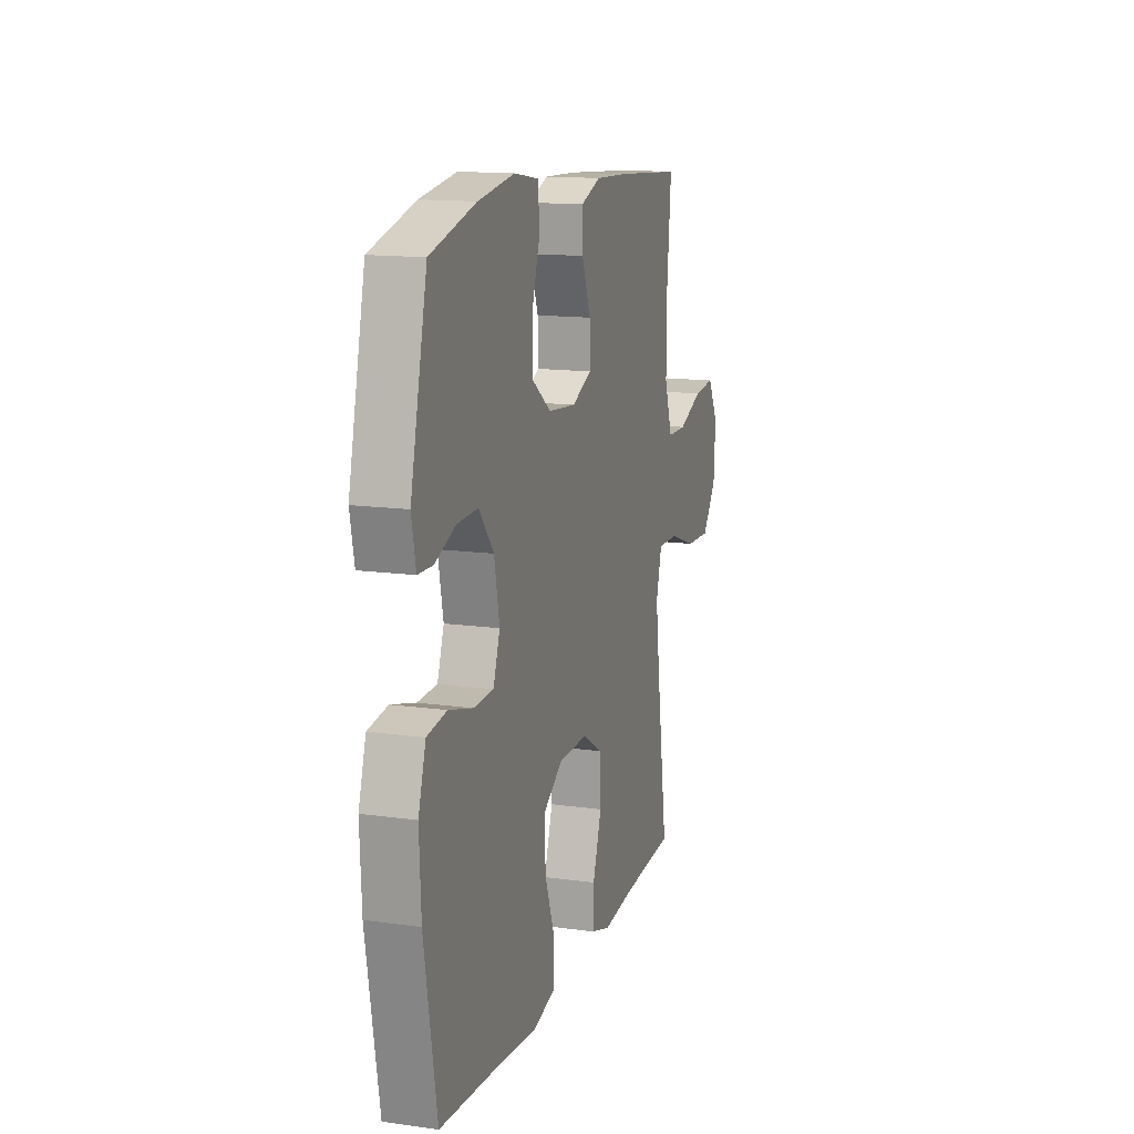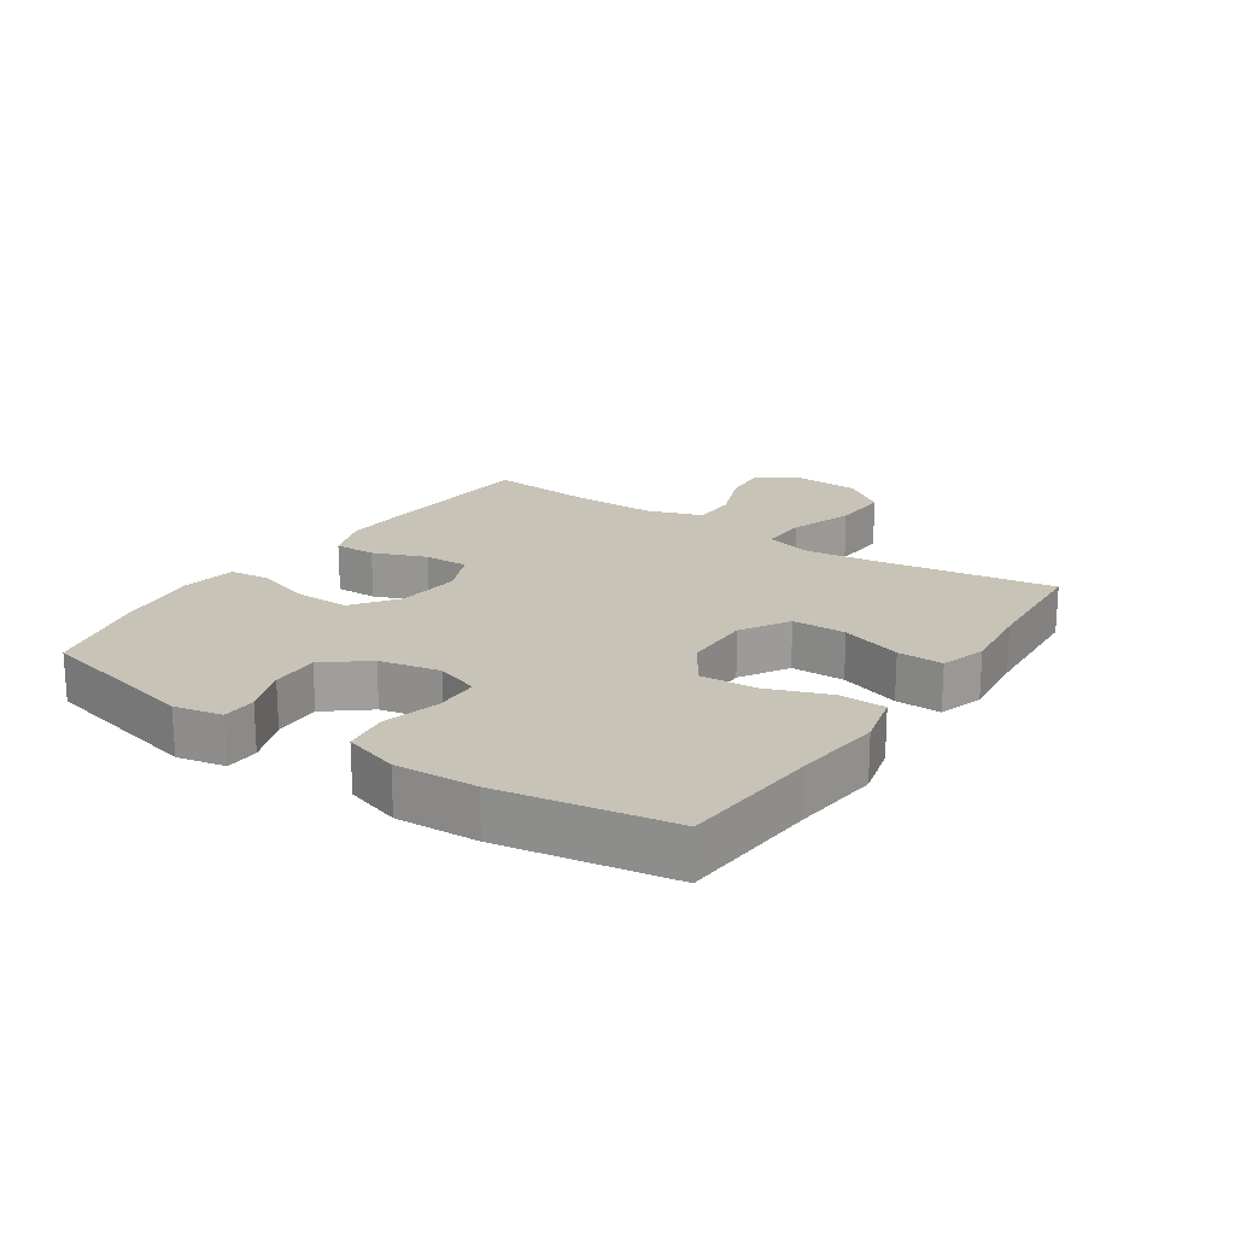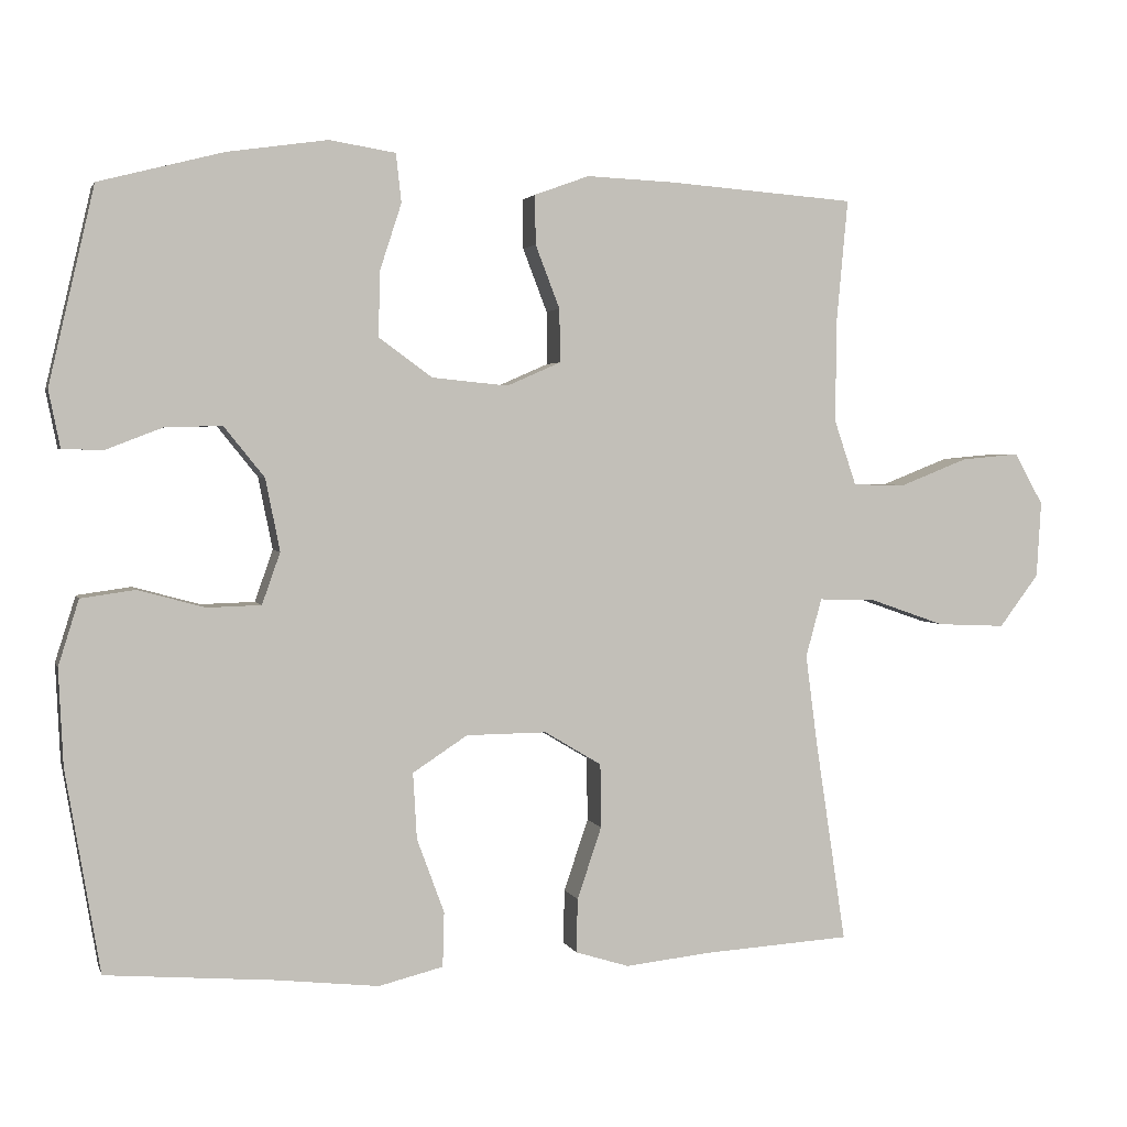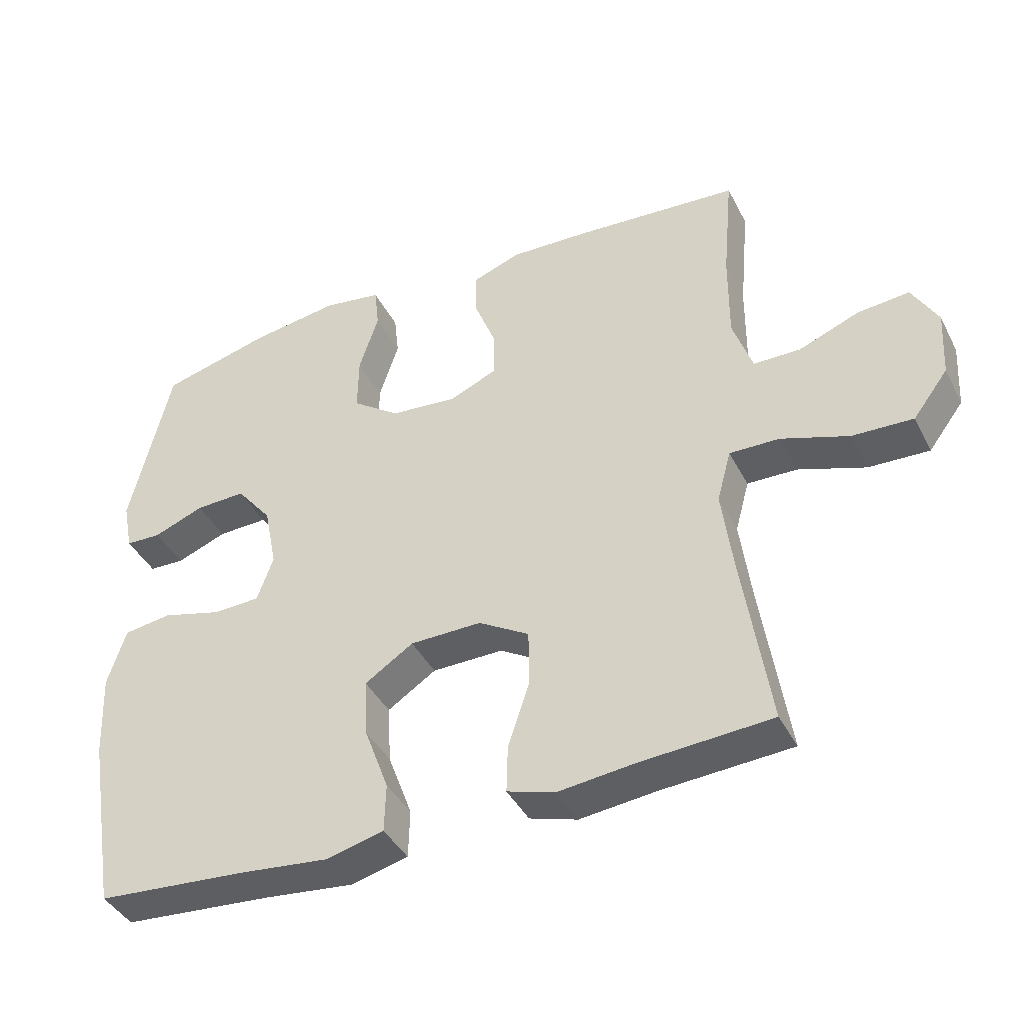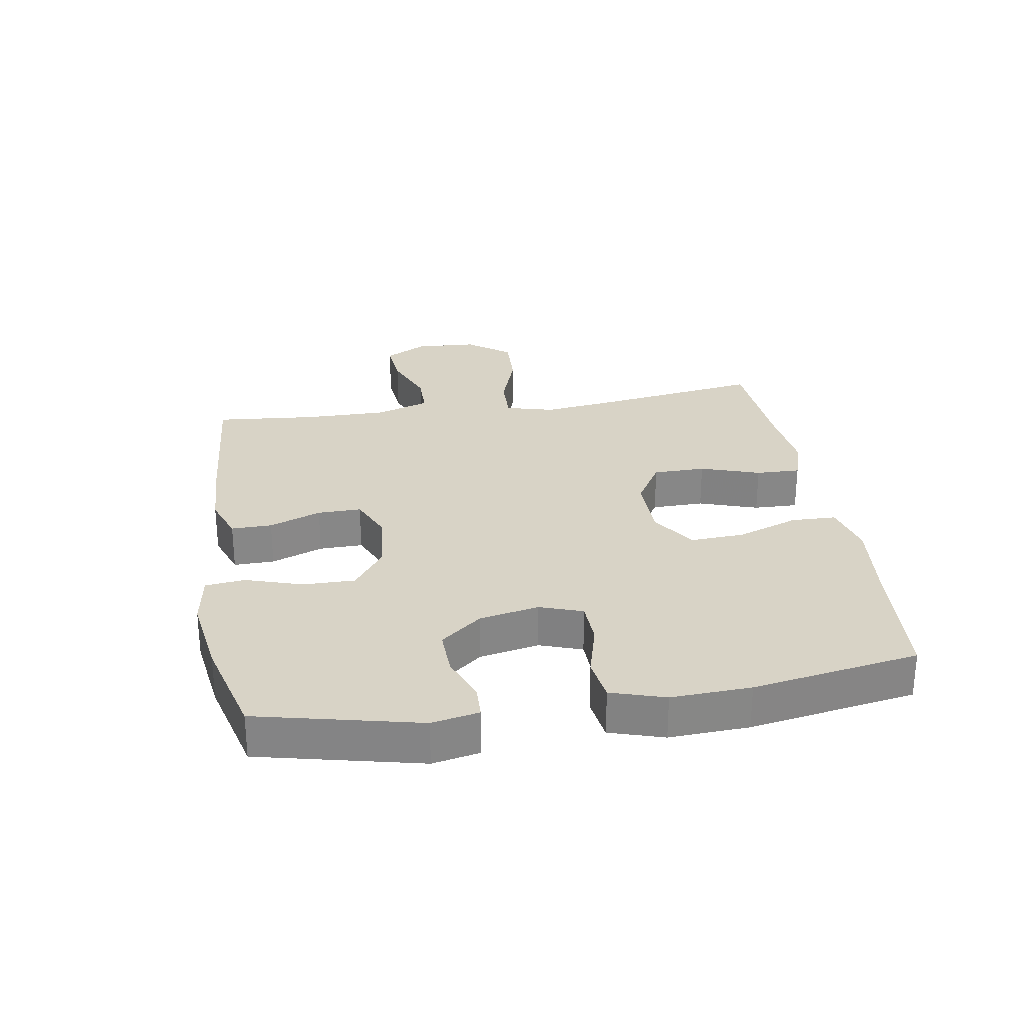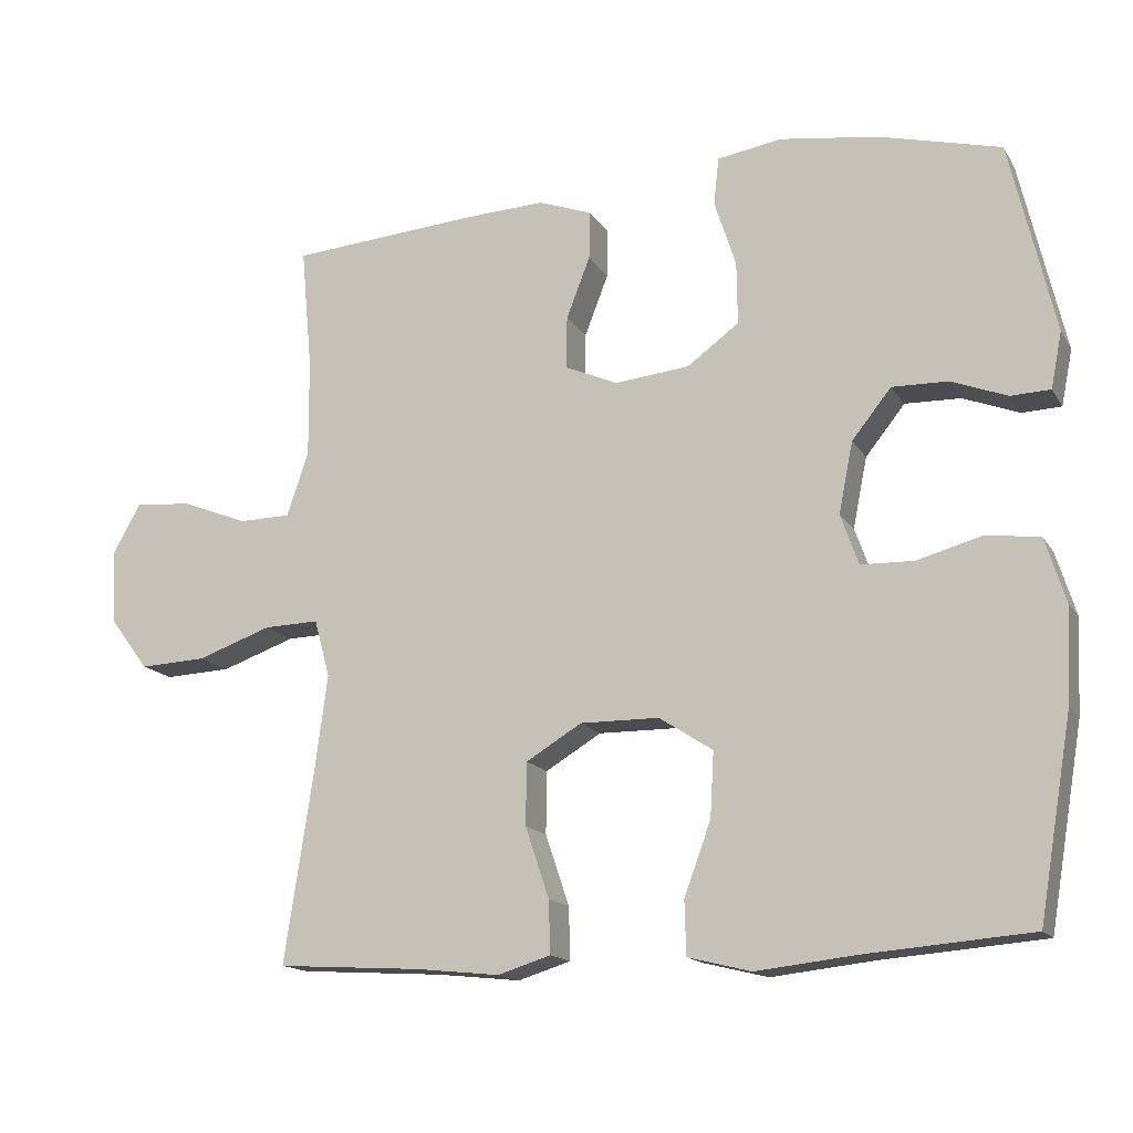
<metadata>
{"format":"obj","ext":"obj","renderer":"f3d","projection":"perspective","resolution":1024,"background":"white","views":[{"elev":14.2,"azim":107.1,"up":"+Z"},{"elev":19.6,"azim":123.8,"up":"+Y"},{"elev":2.7,"azim":165.6,"up":"+Z"},{"elev":-41.2,"azim":-154.6,"up":"+Z"},{"elev":28.0,"azim":80.7,"up":"+Y"},{"elev":-15.3,"azim":21.3,"up":"+Z"}]}
</metadata>
<code>
v 0.5 0.07 -0.5
v 0.278 0.07 -0.518
v 0.144 0.07 -0.533
v 0.059 0.07 -0.512
v 0.057 0.07 -0.44
v 0.093 0.07 -0.342
v 0.098 0.07 -0.255
v 0.026 0.07 -0.208
v -0.08 0.07 -0.207
v -0.155 0.07 -0.252
v -0.156 0.07 -0.336
v -0.124 0.07 -0.431
v -0.122 0.07 -0.502
v -0.193 0.07 -0.524
v -0.306 0.07 -0.512
v -0.5 0.07 -0.5
v -0.46 0.07 -0.236
v -0.444 0.07 -0.114
v -0.465 0.07 -0.037
v -0.539 0.07 -0.039
v -0.639 0.07 -0.074
v -0.729 0.07 -0.078
v -0.781 0.07 -0.009
v -0.787 0.07 0.091
v -0.749 0.07 0.159
v -0.672 0.07 0.152
v -0.583 0.07 0.117
v -0.513 0.07 0.118
v -0.484 0.07 0.204
v -0.485 0.07 0.336
v -0.5 0.07 0.5
v -0.252 0.07 0.519
v -0.138 0.07 0.524
v -0.066 0.07 0.498
v -0.067 0.07 0.433
v -0.099 0.07 0.35
v -0.1 0.07 0.28
v -0.029 0.07 0.249
v 0.071 0.07 0.259
v 0.141 0.07 0.31
v 0.14 0.07 0.394
v 0.111 0.07 0.483
v 0.118 0.07 0.547
v 0.205 0.07 0.561
v 0.337 0.07 0.542
v 0.5 0.07 0.5
v 0.56 0.07 0.242
v 0.545 0.07 0.167
v 0.492 0.07 0.165
v 0.417 0.07 0.194
v 0.342 0.07 0.196
v 0.289 0.07 0.13
v 0.27 0.07 0.035
v 0.294 0.07 -0.033
v 0.365 0.07 -0.035
v 0.453 0.07 -0.011
v 0.524 0.07 -0.021
v 0.551 0.07 -0.107
v 0.545 0.07 -0.234
v 0.5 0 -0.5
v 0.278 0 -0.518
v 0.144 0 -0.533
v 0.059 0 -0.512
v 0.057 0 -0.44
v 0.093 0 -0.342
v 0.098 0 -0.255
v 0.026 0 -0.208
v -0.08 0 -0.207
v -0.155 0 -0.252
v -0.156 0 -0.336
v -0.124 0 -0.431
v -0.122 0 -0.502
v -0.193 0 -0.524
v -0.306 0 -0.512
v -0.5 0 -0.5
v -0.46 0 -0.236
v -0.444 0 -0.114
v -0.465 0 -0.037
v -0.539 0 -0.039
v -0.639 0 -0.074
v -0.729 0 -0.078
v -0.781 0 -0.009
v -0.787 0 0.091
v -0.749 0 0.159
v -0.672 0 0.152
v -0.583 0 0.117
v -0.513 0 0.118
v -0.484 0 0.204
v -0.485 0 0.336
v -0.5 0 0.5
v -0.252 0 0.519
v -0.138 0 0.524
v -0.066 0 0.498
v -0.067 0 0.433
v -0.099 0 0.35
v -0.1 0 0.28
v -0.029 0 0.249
v 0.071 0 0.259
v 0.141 0 0.31
v 0.14 0 0.394
v 0.111 0 0.483
v 0.118 0 0.547
v 0.205 0 0.561
v 0.337 0 0.542
v 0.5 0 0.5
v 0.56 0 0.242
v 0.545 0 0.167
v 0.492 0 0.165
v 0.417 0 0.194
v 0.342 0 0.196
v 0.289 0 0.13
v 0.27 0 0.035
v 0.294 0 -0.033
v 0.365 0 -0.035
v 0.453 0 -0.011
v 0.524 0 -0.021
v 0.551 0 -0.107
v 0.545 0 -0.234
f 58 59 1 2
f 55 56 57 58
f 54 55 58 2
f 53 54 2 3
f 52 53 3 4
f 47 48 49 50
f 47 50 51
f 46 47 51
f 45 46 51 52
f 41 42 43 44
f 40 41 44 45
f 33 34 35 36
f 33 36 37
f 30 31 32 33
f 29 30 33 37
f 28 29 37 38
f 24 25 26 27
f 24 27 28
f 23 24 28
f 20 21 22 23
f 19 20 23 28
f 15 16 17
f 15 17 18
f 14 15 18 19
f 11 12 13 14
f 10 11 14 19
f 52 4 5 6
f 40 45 52 6
f 19 28 38 39
f 9 10 19 39
f 8 9 39 40
f 7 8 40
f 6 7 40
f 61 60 118 117
f 117 116 115 114
f 61 117 114 113
f 62 61 113 112
f 63 62 112 111
f 109 108 107 106
f 110 109 106
f 110 106 105
f 111 110 105 104
f 103 102 101 100
f 104 103 100 99
f 95 94 93 92
f 96 95 92
f 92 91 90 89
f 96 92 89 88
f 97 96 88 87
f 86 85 84 83
f 87 86 83
f 87 83 82
f 82 81 80 79
f 87 82 79 78
f 76 75 74
f 77 76 74
f 78 77 74 73
f 73 72 71 70
f 78 73 70 69
f 65 64 63 111
f 65 111 104 99
f 98 97 87 78
f 98 78 69 68
f 99 98 68 67
f 99 67 66
f 99 66 65
f 1 60 61 2
f 2 61 62 3
f 3 62 63 4
f 4 63 64 5
f 5 64 65 6
f 6 65 66 7
f 7 66 67 8
f 8 67 68 9
f 9 68 69 10
f 10 69 70 11
f 11 70 71 12
f 12 71 72 13
f 13 72 73 14
f 14 73 74 15
f 15 74 75 16
f 16 75 76 17
f 17 76 77 18
f 18 77 78 19
f 19 78 79 20
f 20 79 80 21
f 21 80 81 22
f 22 81 82 23
f 23 82 83 24
f 24 83 84 25
f 25 84 85 26
f 26 85 86 27
f 27 86 87 28
f 28 87 88 29
f 29 88 89 30
f 30 89 90 31
f 31 90 91 32
f 32 91 92 33
f 33 92 93 34
f 34 93 94 35
f 35 94 95 36
f 36 95 96 37
f 37 96 97 38
f 38 97 98 39
f 39 98 99 40
f 40 99 100 41
f 41 100 101 42
f 42 101 102 43
f 43 102 103 44
f 44 103 104 45
f 45 104 105 46
f 46 105 106 47
f 47 106 107 48
f 48 107 108 49
f 49 108 109 50
f 50 109 110 51
f 51 110 111 52
f 52 111 112 53
f 53 112 113 54
f 54 113 114 55
f 55 114 115 56
f 56 115 116 57
f 57 116 117 58
f 58 117 118 59
f 59 118 60 1

</code>
